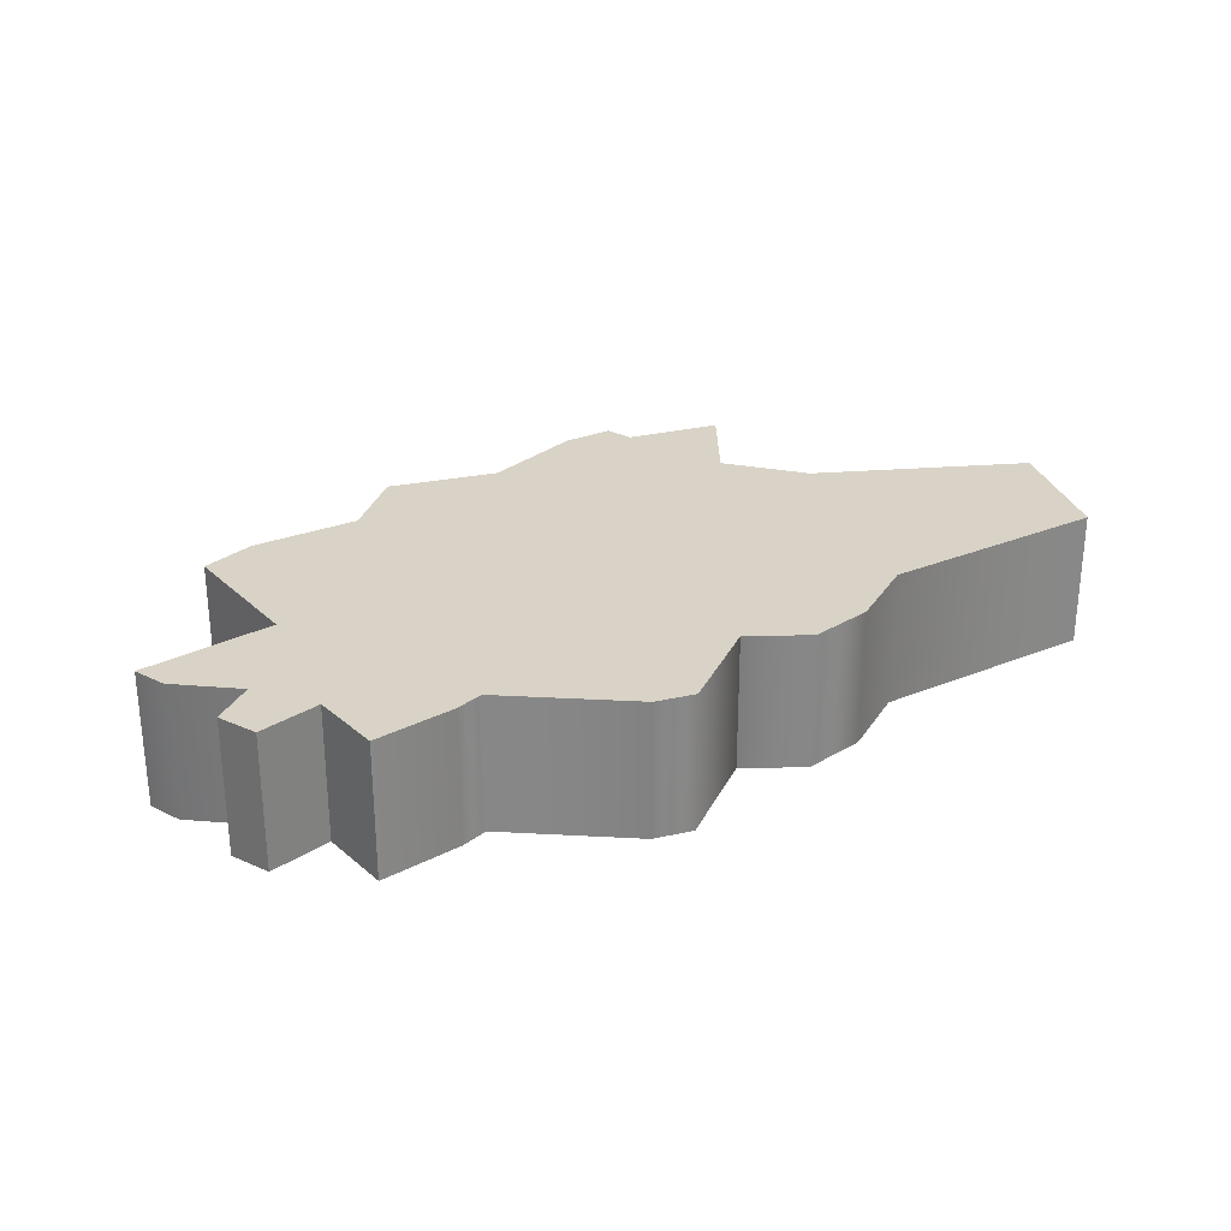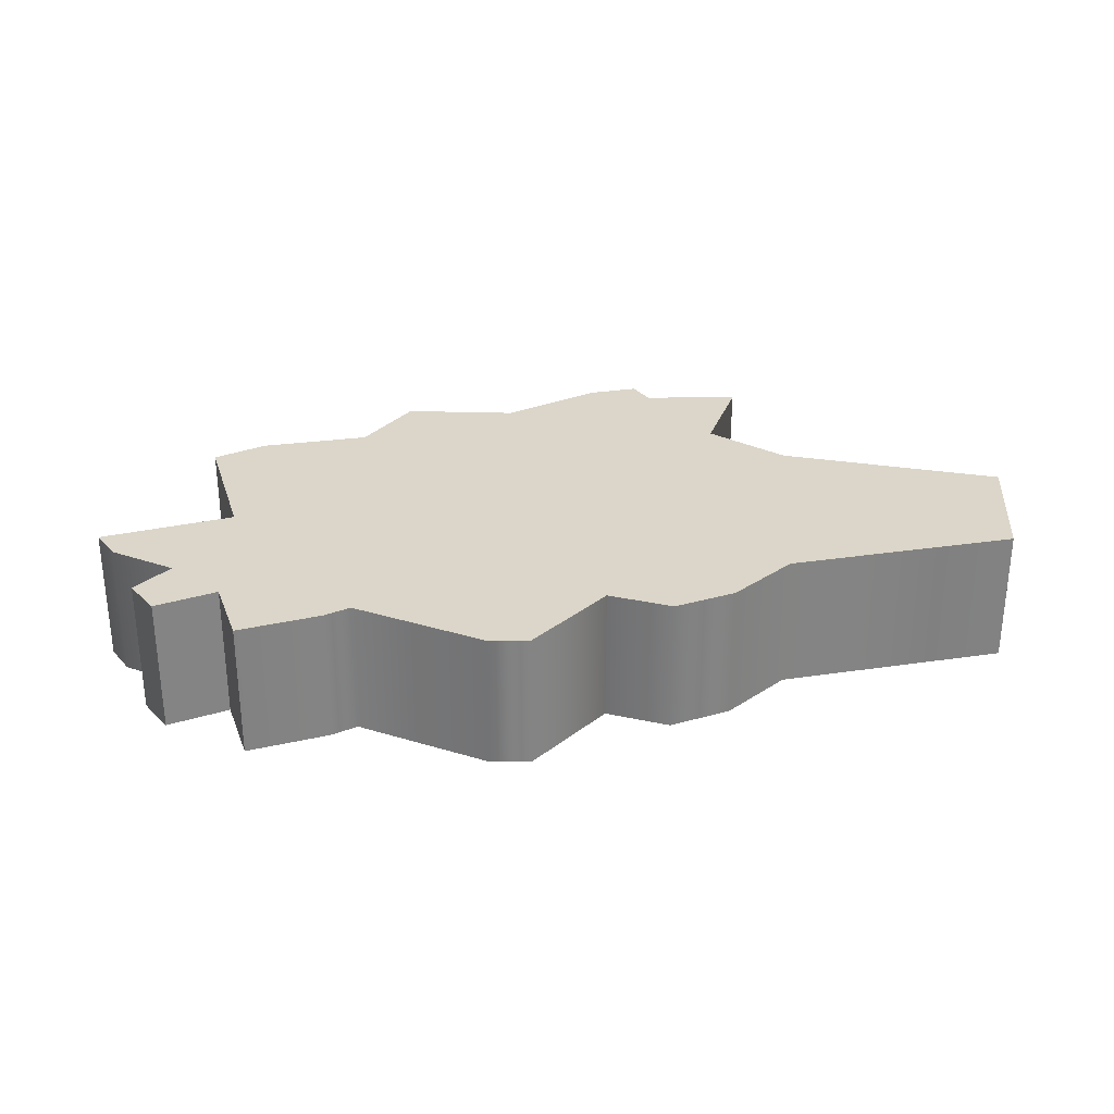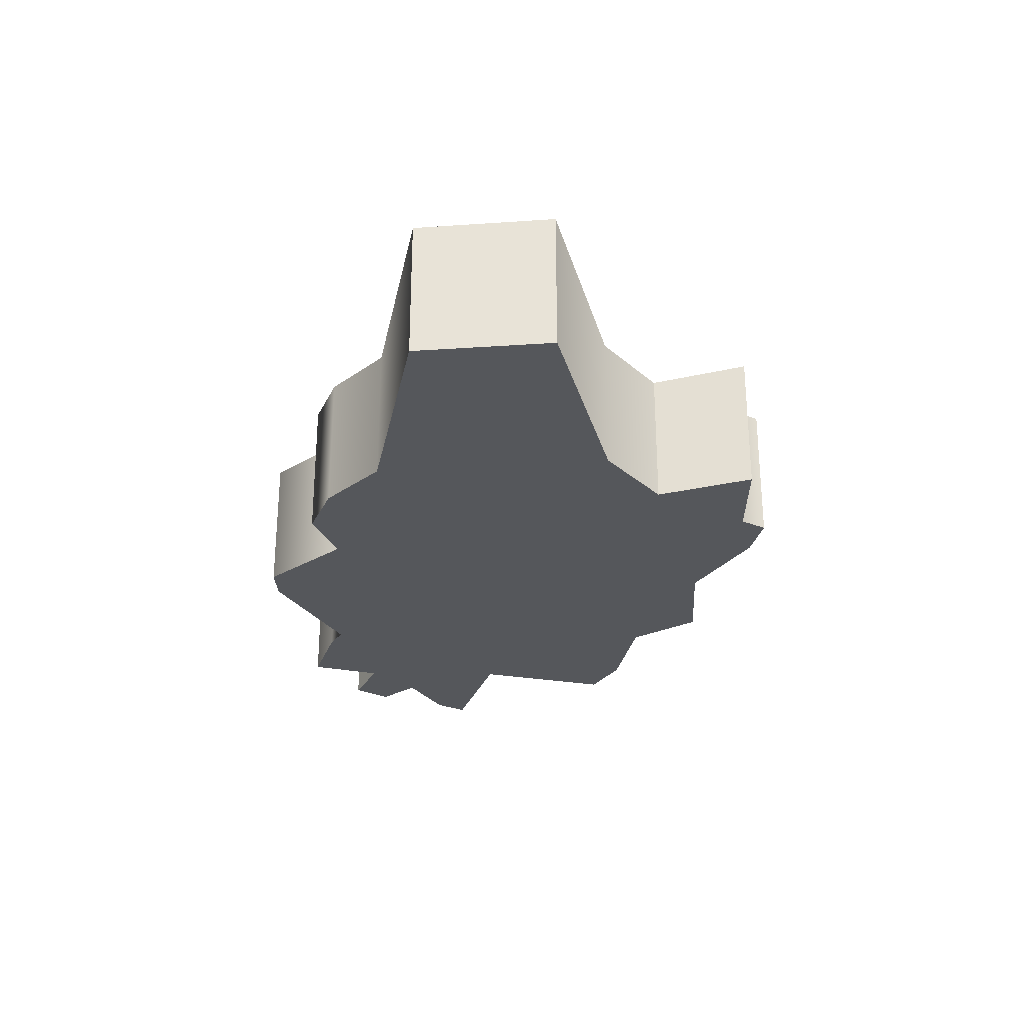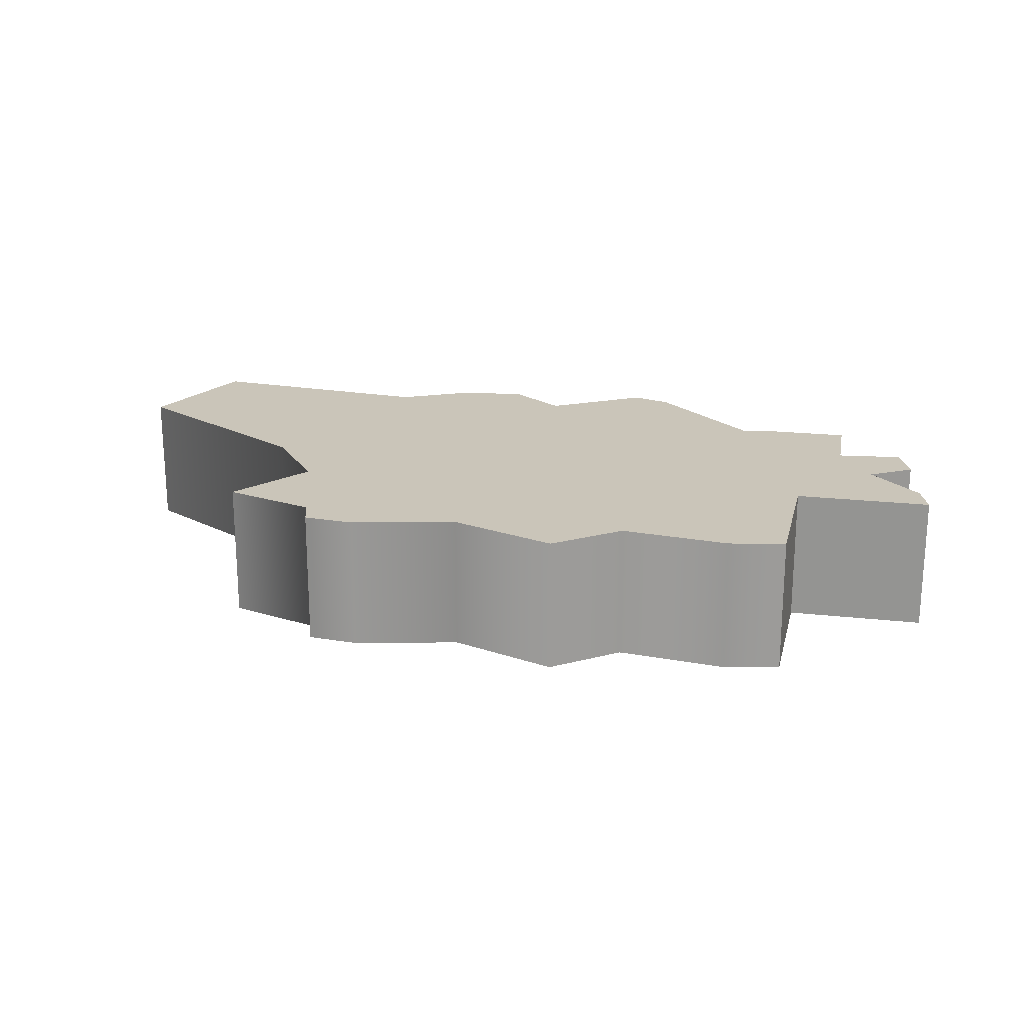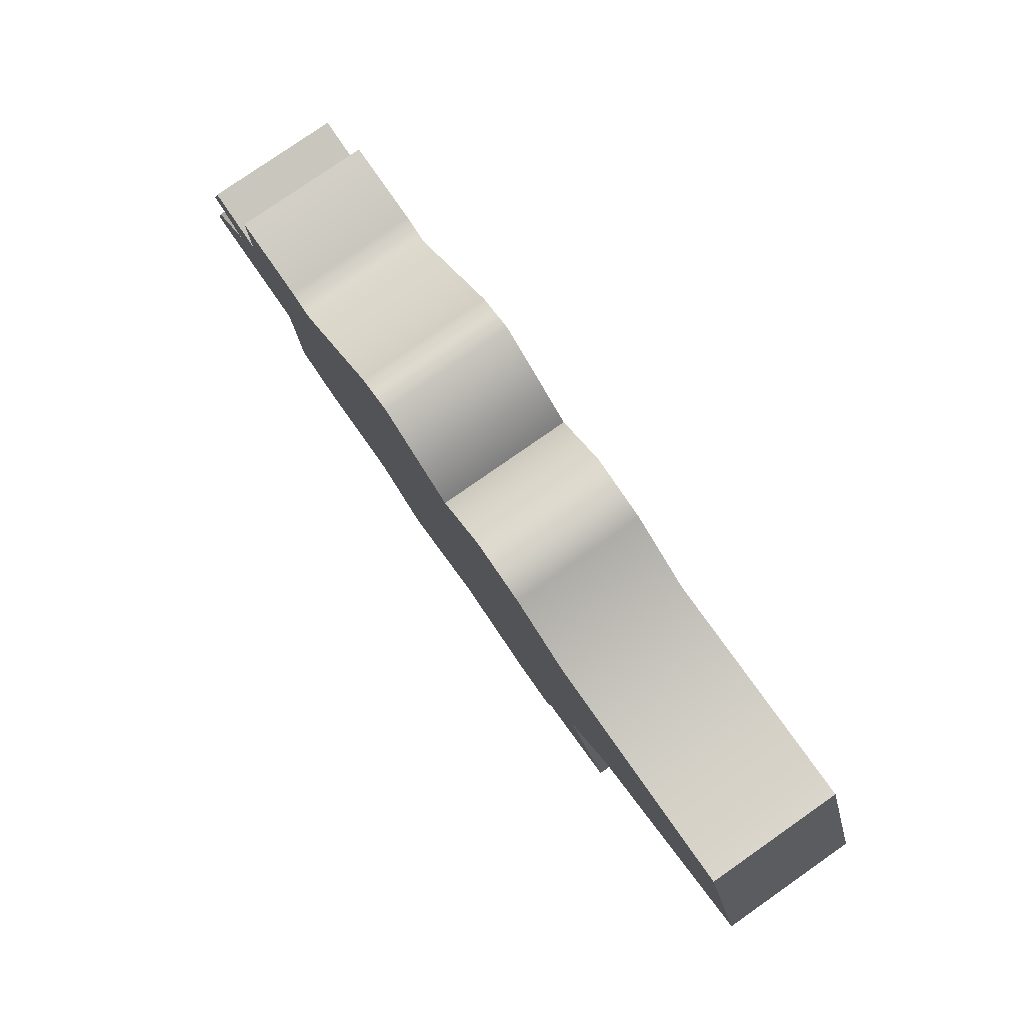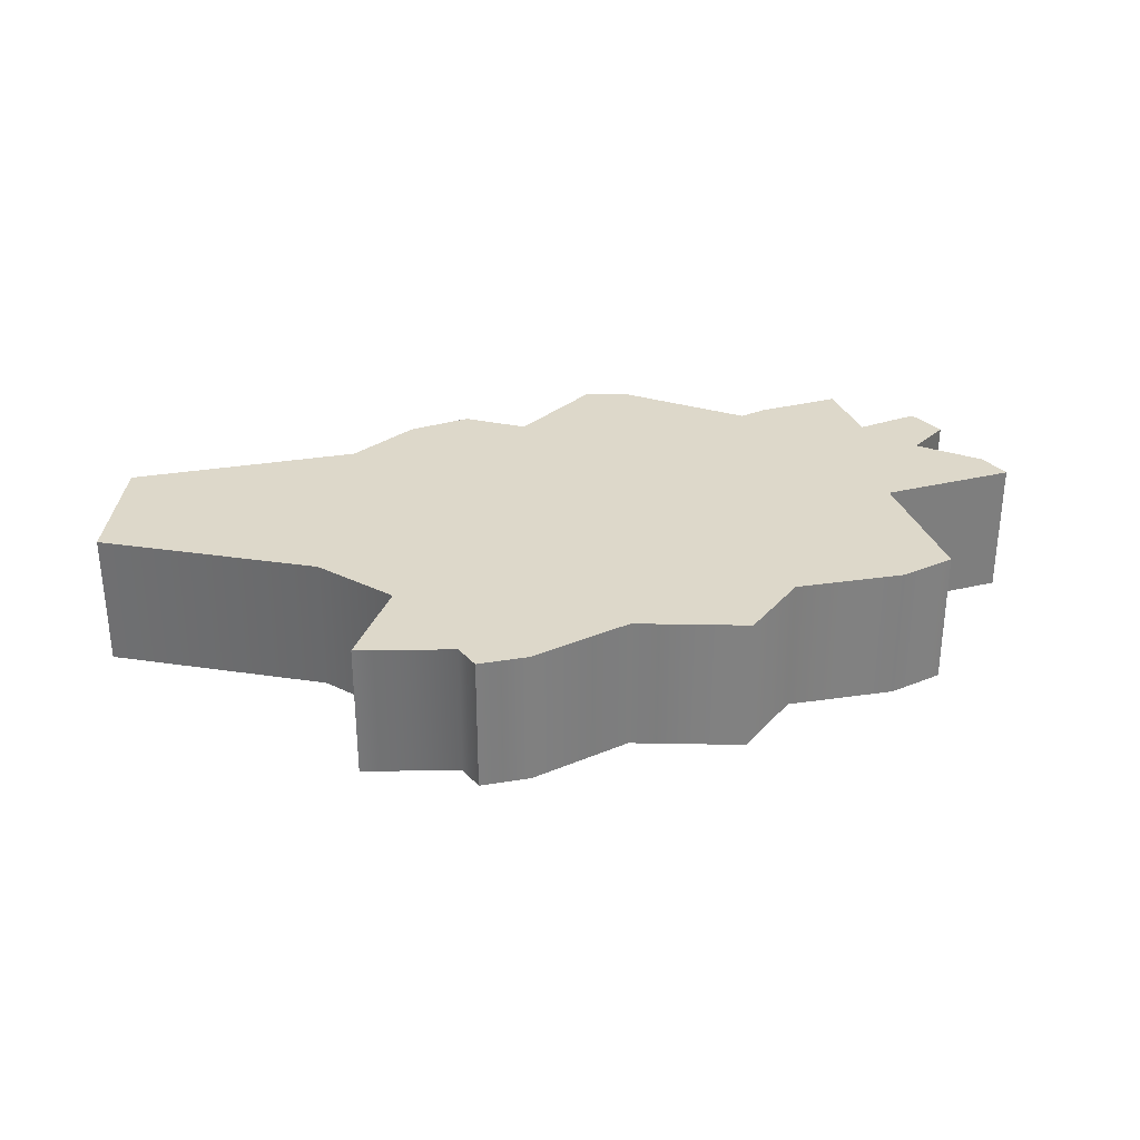
<metadata>
{"format":"obj","ext":"obj","renderer":"f3d","projection":"perspective","resolution":1024,"background":"white","views":[{"elev":28.0,"azim":143.2,"up":"+Z"},{"elev":29.7,"azim":162.7,"up":"+Z"},{"elev":-26.9,"azim":-105.9,"up":"+Z"},{"elev":20.7,"azim":12.3,"up":"+Z"},{"elev":79.3,"azim":-124.9,"up":"+Y"},{"elev":31.0,"azim":-18.2,"up":"+Z"}]}
</metadata>
<code>
v 0.3372 0.1073 0.2639
v 0.3305 0.08988 0.2639
v 0.3369 0.09126 0.2639
v 0.3182 0.09126 0.2639
v 0.2987 0.08988 0.2639
v 0.3109 0.08553 0.2639
v 0.2811 0.08759 0.2639
v 0.2868 0.08713 0.2639
v 0.2802 0.0908 0.2639
v 0.2763 0.1032 0.2639
v 0.2696 0.094 0.2639
v 0.2699 0.1116 0.2639
v 0.2532 0.1389 0.2639
v 0.2474 0.1247 0.2639
v 0.2797 0.1366 0.2639
v 0.2953 0.1414 0.2639
v 0.288 0.1407 0.2639
v 0.3015 0.137 0.2639
v 0.3163 0.1421 0.2639
v 0.312 0.1434 0.2639
v 0.3285 0.1313 0.2639
v 0.3413 0.1322 0.2639
v 0.3317 0.132 0.2639
v 0.3415 0.1238 0.2639
v 0.3505 0.1201 0.2639
v 0.3489 0.1247 0.2639
v 0.3457 0.1171 0.2639
v 0.3527 0.1075 0.2639
v 0.3516 0.1114 0.2639
v 0.3369 0.09126 0.2485
v 0.3305 0.08988 0.2485
v 0.3372 0.1073 0.2485
v 0.3182 0.09126 0.2485
v 0.3109 0.08553 0.2485
v 0.2987 0.08988 0.2485
v 0.2868 0.08713 0.2485
v 0.2811 0.08759 0.2485
v 0.2696 0.094 0.2485
v 0.2763 0.1032 0.2485
v 0.2802 0.0908 0.2485
v 0.2474 0.1247 0.2485
v 0.2532 0.1389 0.2485
v 0.2699 0.1116 0.2485
v 0.288 0.1407 0.2485
v 0.2953 0.1414 0.2485
v 0.2797 0.1366 0.2485
v 0.3015 0.137 0.2485
v 0.312 0.1434 0.2485
v 0.3163 0.1421 0.2485
v 0.3317 0.132 0.2485
v 0.3413 0.1322 0.2485
v 0.3285 0.1313 0.2485
v 0.3415 0.1238 0.2485
v 0.3489 0.1247 0.2485
v 0.3505 0.1201 0.2485
v 0.3516 0.1114 0.2485
v 0.3527 0.1075 0.2485
v 0.3457 0.1171 0.2485
v 0.3372 0.1073 0.2639
v 0.3369 0.09126 0.2485
v 0.3372 0.1073 0.2485
v 0.3369 0.09126 0.2639
v 0.3369 0.09126 0.2639
v 0.3305 0.08988 0.2485
v 0.3369 0.09126 0.2485
v 0.3305 0.08988 0.2639
v 0.3182 0.09126 0.2485
v 0.3182 0.09126 0.2639
v 0.3109 0.08553 0.2485
v 0.3109 0.08553 0.2639
v 0.2987 0.08988 0.2485
v 0.2987 0.08988 0.2639
v 0.2868 0.08713 0.2485
v 0.2868 0.08713 0.2639
v 0.2811 0.08759 0.2485
v 0.2811 0.08759 0.2639
v 0.2811 0.08759 0.2639
v 0.2802 0.0908 0.2485
v 0.2811 0.08759 0.2485
v 0.2802 0.0908 0.2639
v 0.2696 0.094 0.2485
v 0.2696 0.094 0.2639
v 0.2696 0.094 0.2639
v 0.2763 0.1032 0.2485
v 0.2696 0.094 0.2485
v 0.2763 0.1032 0.2639
v 0.2763 0.1032 0.2639
v 0.2699 0.1116 0.2485
v 0.2763 0.1032 0.2485
v 0.2699 0.1116 0.2639
v 0.2474 0.1247 0.2485
v 0.2474 0.1247 0.2639
v 0.2474 0.1247 0.2639
v 0.2532 0.1389 0.2485
v 0.2474 0.1247 0.2485
v 0.2532 0.1389 0.2639
v 0.2532 0.1389 0.2639
v 0.2797 0.1366 0.2485
v 0.2532 0.1389 0.2485
v 0.2797 0.1366 0.2639
v 0.288 0.1407 0.2485
v 0.288 0.1407 0.2639
v 0.2953 0.1414 0.2485
v 0.2953 0.1414 0.2639
v 0.3015 0.137 0.2485
v 0.3015 0.137 0.2639
v 0.3015 0.137 0.2639
v 0.312 0.1434 0.2485
v 0.3015 0.137 0.2485
v 0.312 0.1434 0.2639
v 0.3163 0.1421 0.2485
v 0.3163 0.1421 0.2639
v 0.3285 0.1313 0.2485
v 0.3285 0.1313 0.2639
v 0.3317 0.132 0.2485
v 0.3317 0.132 0.2639
v 0.3413 0.1322 0.2485
v 0.3413 0.1322 0.2639
v 0.3413 0.1322 0.2639
v 0.3415 0.1238 0.2485
v 0.3413 0.1322 0.2485
v 0.3415 0.1238 0.2639
v 0.3415 0.1238 0.2639
v 0.3489 0.1247 0.2485
v 0.3415 0.1238 0.2485
v 0.3489 0.1247 0.2639
v 0.3489 0.1247 0.2639
v 0.3505 0.1201 0.2485
v 0.3489 0.1247 0.2485
v 0.3505 0.1201 0.2639
v 0.3505 0.1201 0.2639
v 0.3457 0.1171 0.2485
v 0.3505 0.1201 0.2485
v 0.3457 0.1171 0.2639
v 0.3457 0.1171 0.2639
v 0.3516 0.1114 0.2485
v 0.3457 0.1171 0.2485
v 0.3516 0.1114 0.2639
v 0.3527 0.1075 0.2485
v 0.3527 0.1075 0.2639
v 0.3527 0.1075 0.2639
v 0.3372 0.1073 0.2485
v 0.3527 0.1075 0.2485
v 0.3372 0.1073 0.2639
g node_id792
f 1 2 3
f 1 4 2
f 4 5 6
f 5 7 8
f 9 10 11
f 12 13 14
f 10 13 12
f 15 16 17
f 15 18 16
f 18 19 20
f 21 22 23
f 21 24 22
f 24 25 26
f 27 28 29
f 27 1 28
f 1 5 4
f 5 9 7
f 10 15 13
f 10 18 15
f 18 21 19
f 24 27 25
f 24 1 27
f 1 9 5
f 9 18 10
f 18 24 21
f 24 9 1
f 24 18 9
f 30 31 32
f 31 33 32
f 34 35 33
f 36 37 35
f 38 39 40
f 41 42 43
f 43 42 39
f 44 45 46
f 45 47 46
f 48 49 47
f 50 51 52
f 51 53 52
f 54 55 53
f 56 57 58
f 57 32 58
f 33 35 32
f 37 40 35
f 42 46 39
f 46 47 39
f 49 52 47
f 55 58 53
f 58 32 53
f 35 40 32
f 39 47 40
f 52 53 47
f 32 40 53
f 40 47 53
f 59 60 61
f 59 62 60
f 63 64 65
f 63 66 64
f 66 67 64
f 66 68 67
f 68 69 67
f 68 70 69
f 70 71 69
f 70 72 71
f 72 73 71
f 72 74 73
f 74 75 73
f 74 76 75
f 77 78 79
f 77 80 78
f 80 81 78
f 80 82 81
f 83 84 85
f 83 86 84
f 87 88 89
f 87 90 88
f 90 91 88
f 90 92 91
f 93 94 95
f 93 96 94
f 97 98 99
f 97 100 98
f 100 101 98
f 100 102 101
f 102 103 101
f 102 104 103
f 104 105 103
f 104 106 105
f 107 108 109
f 107 110 108
f 110 111 108
f 110 112 111
f 112 113 111
f 112 114 113
f 114 115 113
f 114 116 115
f 116 117 115
f 116 118 117
f 119 120 121
f 119 122 120
f 123 124 125
f 123 126 124
f 127 128 129
f 127 130 128
f 131 132 133
f 131 134 132
f 135 136 137
f 135 138 136
f 138 139 136
f 138 140 139
f 141 142 143
f 141 144 142

</code>
